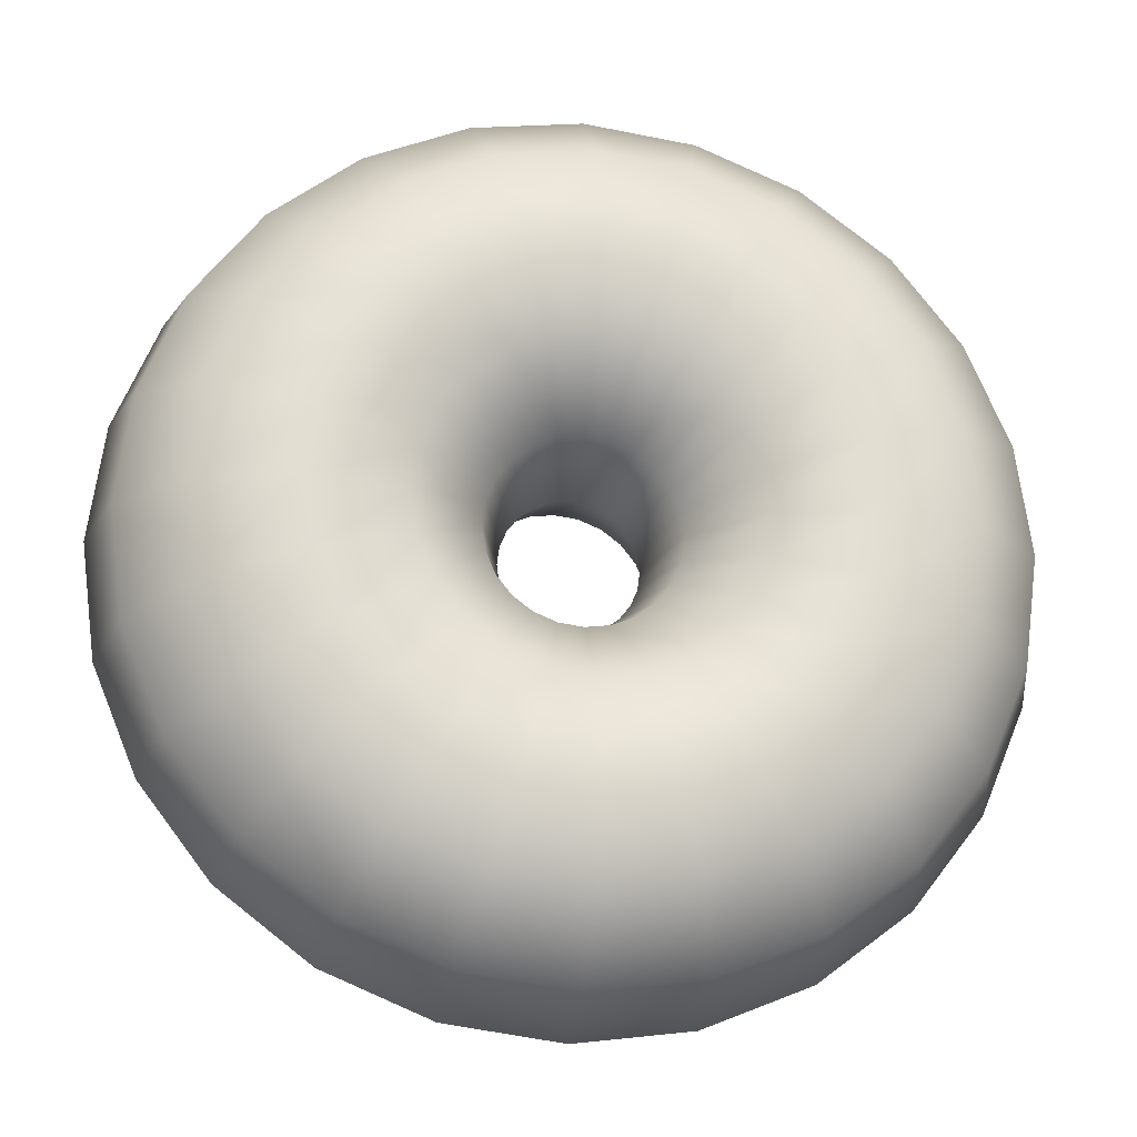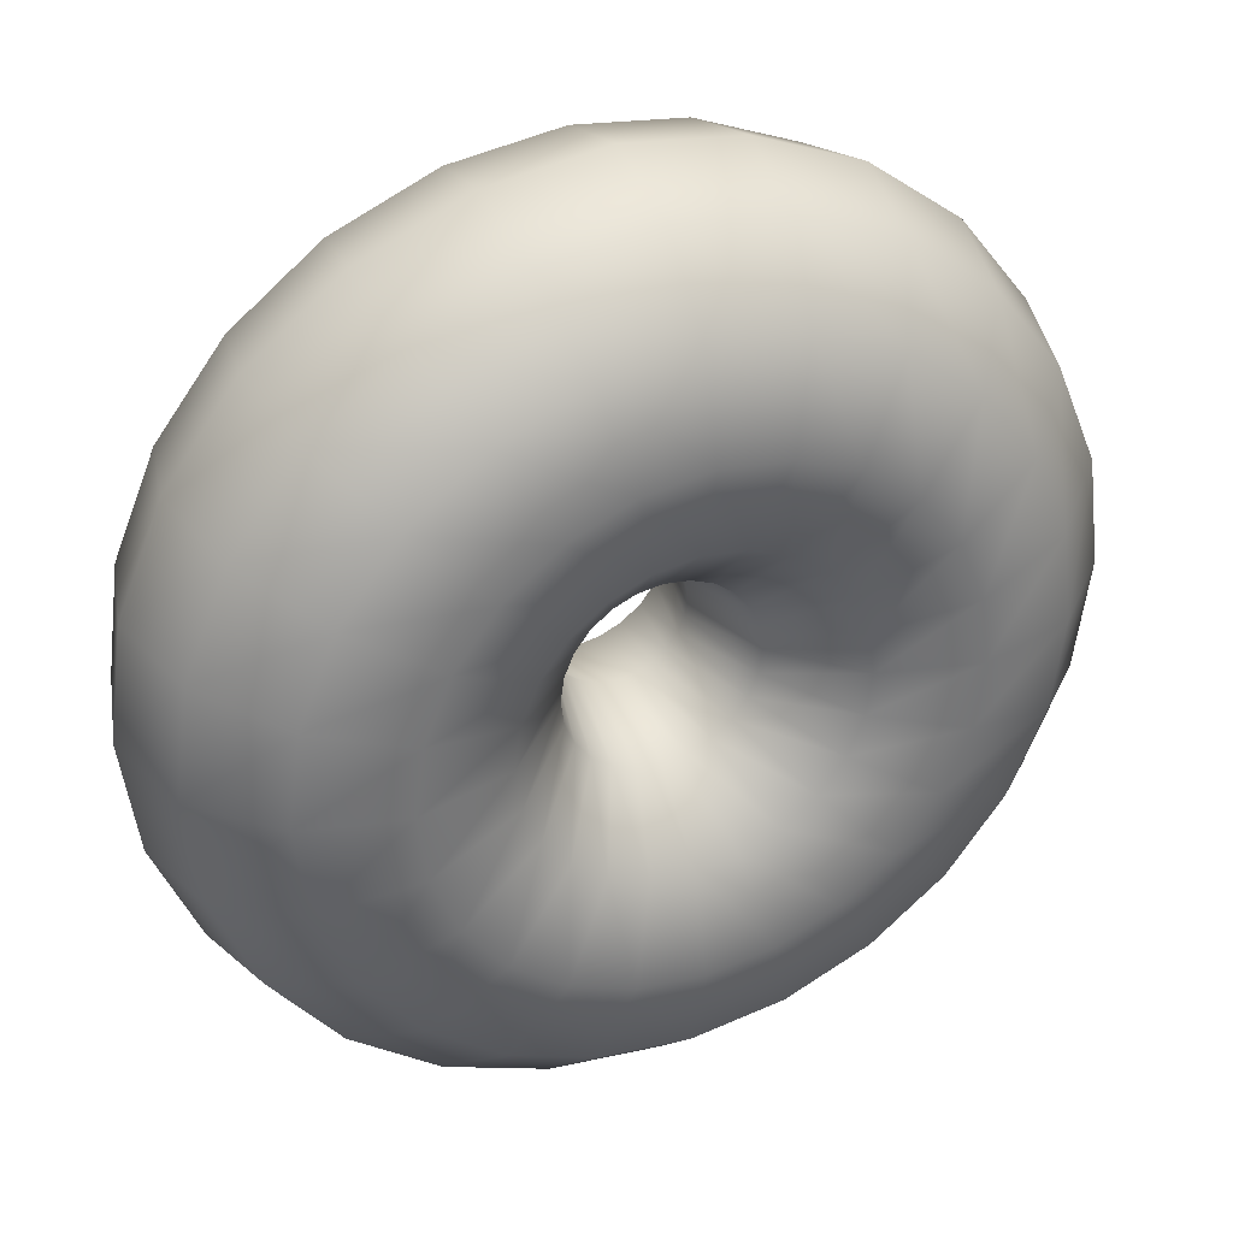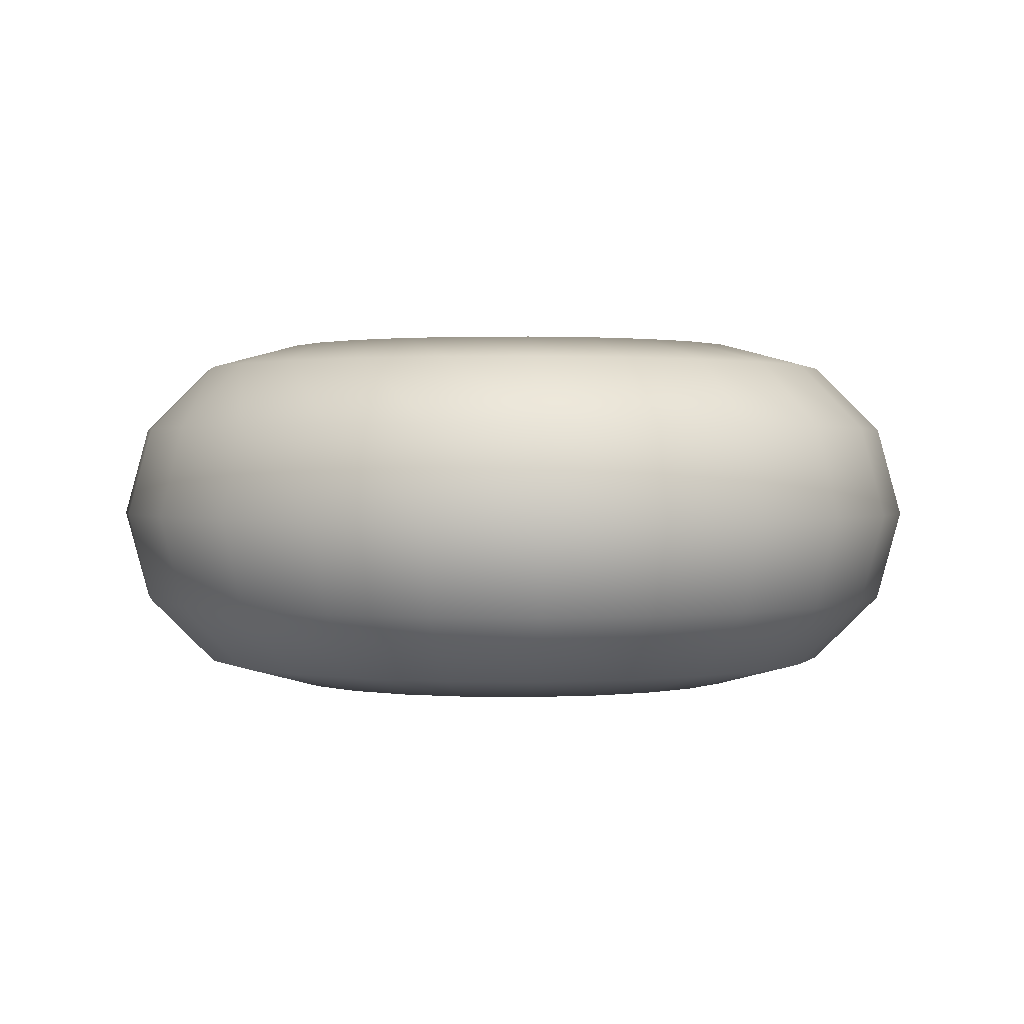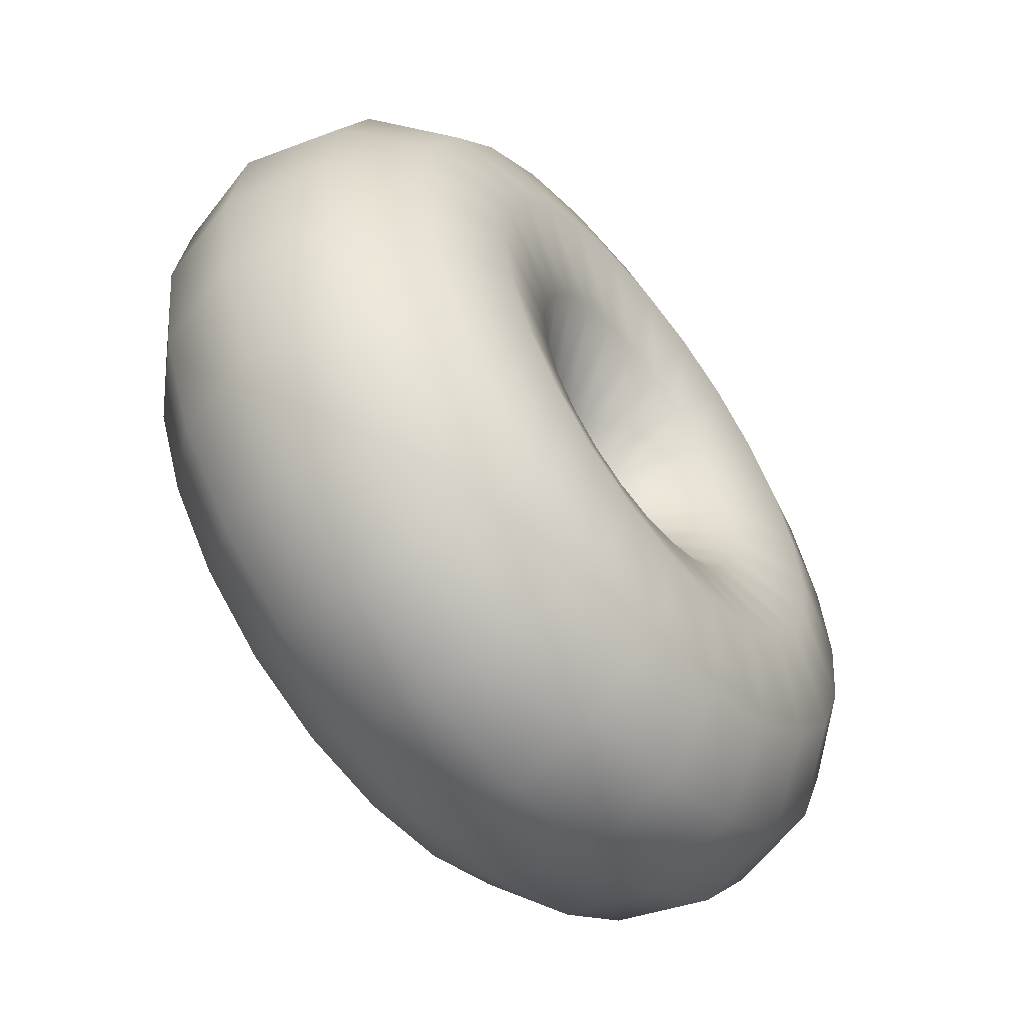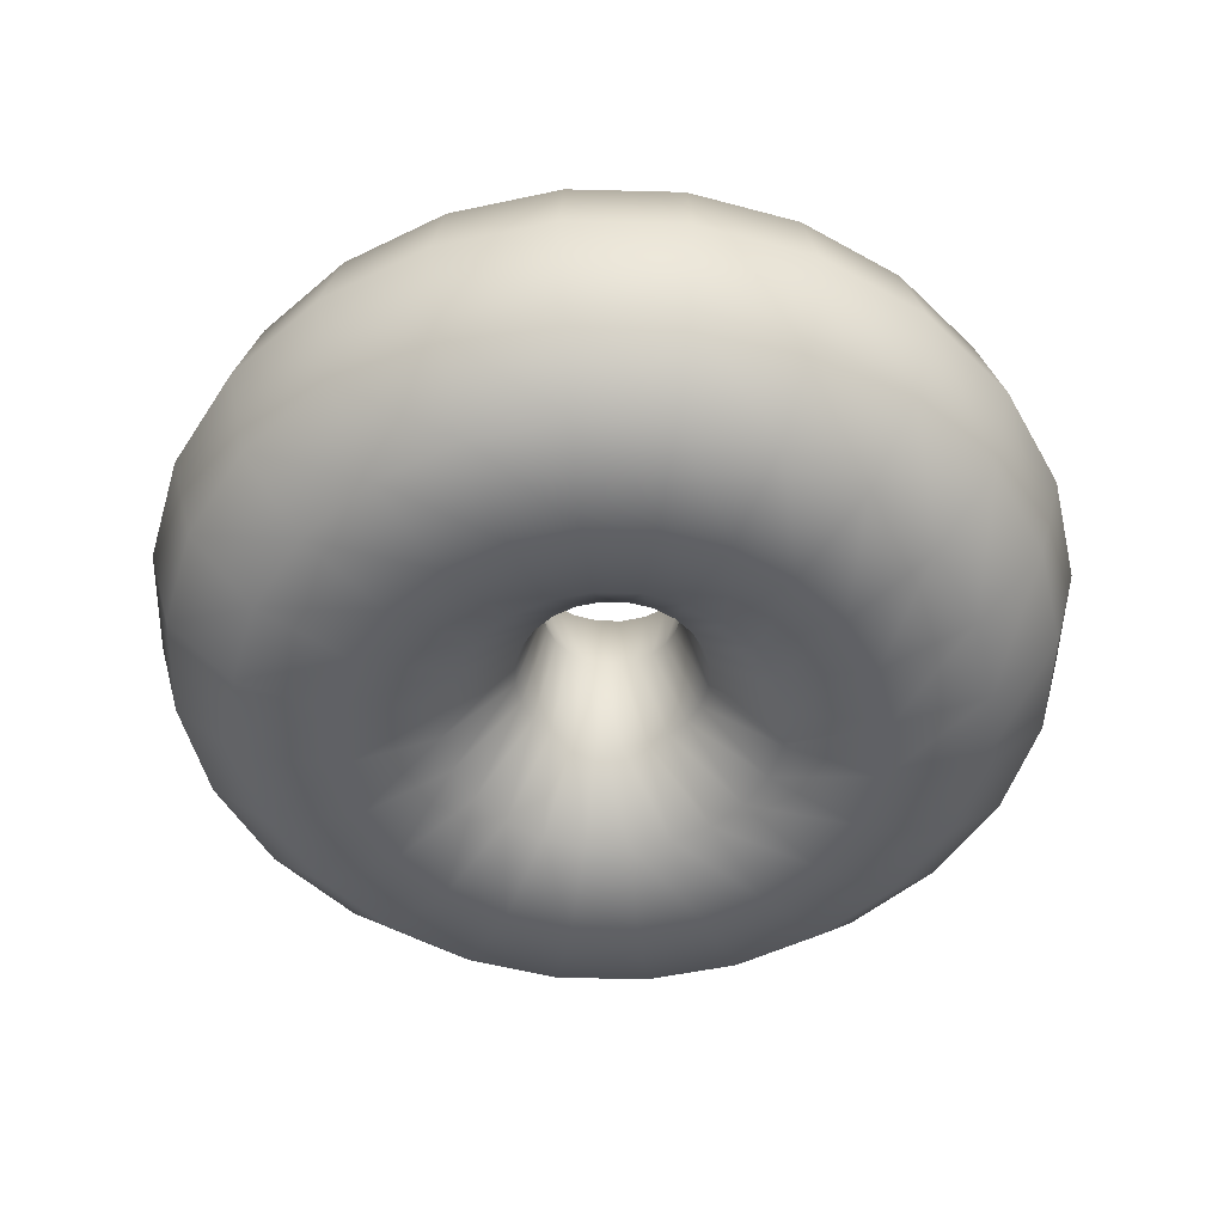
<metadata>
{"format":"obj","ext":"obj","renderer":"f3d","projection":"perspective","resolution":1024,"background":"white","views":[{"elev":-21.5,"azim":-8.6,"up":"+Z"},{"elev":34.9,"azim":155.9,"up":"+Z"},{"elev":1.2,"azim":-168.9,"up":"+Y"},{"elev":-56.9,"azim":127.6,"up":"+Z"},{"elev":-49.8,"azim":50.9,"up":"+Y"}]}
</metadata>
<code>
v  -0 0 -15.53
v  -0 3.295 -14.64
v  3.79 3.295 -14.14
v  4.018 0 -15
v  -0 5.707 -12.23
v  3.166 5.707 -11.81
v  -0 6.59 -8.936
v  2.313 6.59 -8.632
v  -0 5.707 -5.641
v  1.46 5.707 -5.449
v  -0 3.295 -3.229
v  0.8358 3.295 -3.119
v  -0 0 -2.346
v  0.6073 0 -2.266
v  -0 -3.295 -3.229
v  0.8358 -3.295 -3.119
v  -0 -5.707 -5.641
v  1.46 -5.707 -5.449
v  -0 -6.59 -8.936
v  2.313 -6.59 -8.632
v  -0 -5.707 -12.23
v  3.166 -5.707 -11.81
v  -0 -3.295 -14.64
v  3.79 -3.295 -14.14
v  7.322 3.295 -12.68
v  7.763 0 -13.45
v  6.115 5.707 -10.59
v  4.468 6.59 -7.739
v  2.821 5.707 -4.885
v  1.615 3.295 -2.796
v  1.173 0 -2.032
v  1.615 -3.295 -2.796
v  2.821 -5.707 -4.885
v  4.468 -6.59 -7.739
v  6.115 -5.707 -10.59
v  7.322 -3.295 -12.68
v  10.35 3.295 -10.35
v  10.98 0 -10.98
v  8.649 5.707 -8.649
v  6.319 6.59 -6.319
v  3.989 5.707 -3.989
v  2.283 3.295 -2.283
v  1.659 0 -1.659
v  2.283 -3.295 -2.283
v  3.989 -5.707 -3.989
v  6.319 -6.59 -6.319
v  8.649 -5.707 -8.649
v  10.35 -3.295 -10.35
v  12.68 3.295 -7.322
v  13.45 0 -7.763
v  10.59 5.707 -6.115
v  7.739 6.59 -4.468
v  4.885 5.707 -2.821
v  2.796 3.295 -1.615
v  2.032 0 -1.173
v  2.796 -3.295 -1.615
v  4.885 -5.707 -2.821
v  7.739 -6.59 -4.468
v  10.59 -5.707 -6.115
v  12.68 -3.295 -7.322
v  14.14 3.295 -3.79
v  15 0 -4.018
v  11.81 5.707 -3.166
v  8.632 6.59 -2.313
v  5.449 5.707 -1.46
v  3.119 3.295 -0.8358
v  2.266 0 -0.6073
v  3.119 -3.295 -0.8358
v  5.449 -5.707 -1.46
v  8.632 -6.59 -2.313
v  11.81 -5.707 -3.166
v  14.14 -3.295 -3.79
v  14.64 3.295 -0
v  15.53 0 -0
v  12.23 5.707 -0
v  8.936 6.59 -0
v  5.641 5.707 -0
v  3.229 3.295 -0
v  2.346 0 -0
v  3.229 -3.295 -0
v  5.641 -5.707 -0
v  8.936 -6.59 -0
v  12.23 -5.707 -0
v  14.64 -3.295 -0
v  14.14 3.295 3.79
v  15 0 4.018
v  11.81 5.707 3.166
v  8.632 6.59 2.313
v  5.449 5.707 1.46
v  3.119 3.295 0.8358
v  2.266 0 0.6073
v  3.119 -3.295 0.8358
v  5.449 -5.707 1.46
v  8.632 -6.59 2.313
v  11.81 -5.707 3.166
v  14.14 -3.295 3.79
v  12.68 3.295 7.322
v  13.45 0 7.763
v  10.59 5.707 6.115
v  7.739 6.59 4.468
v  4.885 5.707 2.821
v  2.796 3.295 1.615
v  2.032 0 1.173
v  2.796 -3.295 1.615
v  4.885 -5.707 2.821
v  7.739 -6.59 4.468
v  10.59 -5.707 6.115
v  12.68 -3.295 7.322
v  10.35 3.295 10.35
v  10.98 0 10.98
v  8.649 5.707 8.649
v  6.319 6.59 6.319
v  3.989 5.707 3.989
v  2.283 3.295 2.283
v  1.659 0 1.659
v  2.283 -3.295 2.283
v  3.989 -5.707 3.989
v  6.319 -6.59 6.319
v  8.649 -5.707 8.649
v  10.35 -3.295 10.35
v  7.322 3.295 12.68
v  7.763 0 13.45
v  6.115 5.707 10.59
v  4.468 6.59 7.739
v  2.821 5.707 4.885
v  1.615 3.295 2.796
v  1.173 0 2.032
v  1.615 -3.295 2.796
v  2.821 -5.707 4.885
v  4.468 -6.59 7.739
v  6.115 -5.707 10.59
v  7.322 -3.295 12.68
v  3.79 3.295 14.14
v  4.018 0 15
v  3.166 5.707 11.81
v  2.313 6.59 8.632
v  1.46 5.707 5.449
v  0.8358 3.295 3.119
v  0.6073 0 2.266
v  0.8358 -3.295 3.119
v  1.46 -5.707 5.449
v  2.313 -6.59 8.632
v  3.166 -5.707 11.81
v  3.79 -3.295 14.14
v  0 3.295 14.64
v  0 0 15.53
v  0 5.707 12.23
v  0 6.59 8.936
v  0 5.707 5.641
v  0 3.295 3.229
v  0 0 2.346
v  0 -3.295 3.229
v  0 -5.707 5.641
v  0 -6.59 8.936
v  0 -5.707 12.23
v  0 -3.295 14.64
v  -3.79 3.295 14.14
v  -4.018 0 15
v  -3.166 5.707 11.81
v  -2.313 6.59 8.632
v  -1.46 5.707 5.449
v  -0.8358 3.295 3.119
v  -0.6073 0 2.266
v  -0.8358 -3.295 3.119
v  -1.46 -5.707 5.449
v  -2.313 -6.59 8.632
v  -3.166 -5.707 11.81
v  -3.79 -3.295 14.14
v  -7.322 3.295 12.68
v  -7.763 0 13.45
v  -6.115 5.707 10.59
v  -4.468 6.59 7.739
v  -2.821 5.707 4.885
v  -1.615 3.295 2.796
v  -1.173 0 2.032
v  -1.615 -3.295 2.796
v  -2.821 -5.707 4.885
v  -4.468 -6.59 7.739
v  -6.115 -5.707 10.59
v  -7.322 -3.295 12.68
v  -10.35 3.295 10.35
v  -10.98 0 10.98
v  -8.649 5.707 8.649
v  -6.319 6.59 6.319
v  -3.989 5.707 3.989
v  -2.283 3.295 2.283
v  -1.659 0 1.659
v  -2.283 -3.295 2.283
v  -3.989 -5.707 3.989
v  -6.319 -6.59 6.319
v  -8.649 -5.707 8.649
v  -10.35 -3.295 10.35
v  -12.68 3.295 7.322
v  -13.45 0 7.763
v  -10.59 5.707 6.115
v  -7.739 6.59 4.468
v  -4.885 5.707 2.821
v  -2.796 3.295 1.615
v  -2.032 0 1.173
v  -2.796 -3.295 1.615
v  -4.885 -5.707 2.821
v  -7.739 -6.59 4.468
v  -10.59 -5.707 6.115
v  -12.68 -3.295 7.322
v  -14.14 3.295 3.79
v  -15 0 4.018
v  -11.81 5.707 3.166
v  -8.632 6.59 2.313
v  -5.449 5.707 1.46
v  -3.119 3.295 0.8358
v  -2.266 0 0.6073
v  -3.119 -3.295 0.8358
v  -5.449 -5.707 1.46
v  -8.632 -6.59 2.313
v  -11.81 -5.707 3.166
v  -14.14 -3.295 3.79
v  -14.64 3.295 0
v  -15.53 0 0
v  -12.23 5.707 0
v  -8.936 6.59 0
v  -5.641 5.707 0
v  -3.229 3.295 0
v  -2.346 0 0
v  -3.229 -3.295 0
v  -5.641 -5.707 0
v  -8.936 -6.59 0
v  -12.23 -5.707 0
v  -14.64 -3.295 0
v  -14.14 3.295 -3.79
v  -15 0 -4.018
v  -11.81 5.707 -3.166
v  -8.632 6.59 -2.313
v  -5.449 5.707 -1.46
v  -3.119 3.295 -0.8358
v  -2.266 0 -0.6073
v  -3.119 -3.295 -0.8358
v  -5.449 -5.707 -1.46
v  -8.632 -6.59 -2.313
v  -11.81 -5.707 -3.166
v  -14.14 -3.295 -3.79
v  -12.68 3.295 -7.322
v  -13.45 0 -7.763
v  -10.59 5.707 -6.115
v  -7.739 6.59 -4.468
v  -4.885 5.707 -2.821
v  -2.796 3.295 -1.615
v  -2.032 0 -1.173
v  -2.796 -3.295 -1.615
v  -4.885 -5.707 -2.821
v  -7.739 -6.59 -4.468
v  -10.59 -5.707 -6.115
v  -12.68 -3.295 -7.322
v  -10.35 3.295 -10.35
v  -10.98 0 -10.98
v  -8.649 5.707 -8.649
v  -6.319 6.59 -6.319
v  -3.989 5.707 -3.989
v  -2.283 3.295 -2.283
v  -1.659 0 -1.659
v  -2.283 -3.295 -2.283
v  -3.989 -5.707 -3.989
v  -6.319 -6.59 -6.319
v  -8.649 -5.707 -8.649
v  -10.35 -3.295 -10.35
v  -7.322 3.295 -12.68
v  -7.763 0 -13.45
v  -6.115 5.707 -10.59
v  -4.468 6.59 -7.739
v  -2.821 5.707 -4.885
v  -1.615 3.295 -2.796
v  -1.173 0 -2.032
v  -1.615 -3.295 -2.796
v  -2.821 -5.707 -4.885
v  -4.468 -6.59 -7.739
v  -6.115 -5.707 -10.59
v  -7.322 -3.295 -12.68
v  -3.79 3.295 -14.14
v  -4.018 0 -15
v  -3.166 5.707 -11.81
v  -2.313 6.59 -8.632
v  -1.46 5.707 -5.449
v  -0.8358 3.295 -3.119
v  -0.6073 0 -2.266
v  -0.8358 -3.295 -3.119
v  -1.46 -5.707 -5.449
v  -2.313 -6.59 -8.632
v  -3.166 -5.707 -11.81
v  -3.79 -3.295 -14.14
o Torus001
g Torus001
f 1 2 3 4
f 2 5 6 3
f 5 7 8 6
f 7 9 10 8
f 9 11 12 10
f 11 13 14 12
f 13 15 16 14
f 15 17 18 16
f 17 19 20 18
f 19 21 22 20
f 21 23 24 22
f 23 1 4 24
f 4 3 25 26
f 3 6 27 25
f 6 8 28 27
f 8 10 29 28
f 10 12 30 29
f 12 14 31 30
f 14 16 32 31
f 16 18 33 32
f 18 20 34 33
f 20 22 35 34
f 22 24 36 35
f 24 4 26 36
f 26 25 37 38
f 25 27 39 37
f 27 28 40 39
f 28 29 41 40
f 29 30 42 41
f 30 31 43 42
f 31 32 44 43
f 32 33 45 44
f 33 34 46 45
f 34 35 47 46
f 35 36 48 47
f 36 26 38 48
f 38 37 49 50
f 37 39 51 49
f 39 40 52 51
f 40 41 53 52
f 41 42 54 53
f 42 43 55 54
f 43 44 56 55
f 44 45 57 56
f 45 46 58 57
f 46 47 59 58
f 47 48 60 59
f 48 38 50 60
f 50 49 61 62
f 49 51 63 61
f 51 52 64 63
f 52 53 65 64
f 53 54 66 65
f 54 55 67 66
f 55 56 68 67
f 56 57 69 68
f 57 58 70 69
f 58 59 71 70
f 59 60 72 71
f 60 50 62 72
f 62 61 73 74
f 61 63 75 73
f 63 64 76 75
f 64 65 77 76
f 65 66 78 77
f 66 67 79 78
f 67 68 80 79
f 68 69 81 80
f 69 70 82 81
f 70 71 83 82
f 71 72 84 83
f 72 62 74 84
f 74 73 85 86
f 73 75 87 85
f 75 76 88 87
f 76 77 89 88
f 77 78 90 89
f 78 79 91 90
f 79 80 92 91
f 80 81 93 92
f 81 82 94 93
f 82 83 95 94
f 83 84 96 95
f 84 74 86 96
f 86 85 97 98
f 85 87 99 97
f 87 88 100 99
f 88 89 101 100
f 89 90 102 101
f 90 91 103 102
f 91 92 104 103
f 92 93 105 104
f 93 94 106 105
f 94 95 107 106
f 95 96 108 107
f 96 86 98 108
f 98 97 109 110
f 97 99 111 109
f 99 100 112 111
f 100 101 113 112
f 101 102 114 113
f 102 103 115 114
f 103 104 116 115
f 104 105 117 116
f 105 106 118 117
f 106 107 119 118
f 107 108 120 119
f 108 98 110 120
f 110 109 121 122
f 109 111 123 121
f 111 112 124 123
f 112 113 125 124
f 113 114 126 125
f 114 115 127 126
f 115 116 128 127
f 116 117 129 128
f 117 118 130 129
f 118 119 131 130
f 119 120 132 131
f 120 110 122 132
f 122 121 133 134
f 121 123 135 133
f 123 124 136 135
f 124 125 137 136
f 125 126 138 137
f 126 127 139 138
f 127 128 140 139
f 128 129 141 140
f 129 130 142 141
f 130 131 143 142
f 131 132 144 143
f 132 122 134 144
f 134 133 145 146
f 133 135 147 145
f 135 136 148 147
f 136 137 149 148
f 137 138 150 149
f 138 139 151 150
f 139 140 152 151
f 140 141 153 152
f 141 142 154 153
f 142 143 155 154
f 143 144 156 155
f 144 134 146 156
f 146 145 157 158
f 145 147 159 157
f 147 148 160 159
f 148 149 161 160
f 149 150 162 161
f 150 151 163 162
f 151 152 164 163
f 152 153 165 164
f 153 154 166 165
f 154 155 167 166
f 155 156 168 167
f 156 146 158 168
f 158 157 169 170
f 157 159 171 169
f 159 160 172 171
f 160 161 173 172
f 161 162 174 173
f 162 163 175 174
f 163 164 176 175
f 164 165 177 176
f 165 166 178 177
f 166 167 179 178
f 167 168 180 179
f 168 158 170 180
f 170 169 181 182
f 169 171 183 181
f 171 172 184 183
f 172 173 185 184
f 173 174 186 185
f 174 175 187 186
f 175 176 188 187
f 176 177 189 188
f 177 178 190 189
f 178 179 191 190
f 179 180 192 191
f 180 170 182 192
f 182 181 193 194
f 181 183 195 193
f 183 184 196 195
f 184 185 197 196
f 185 186 198 197
f 186 187 199 198
f 187 188 200 199
f 188 189 201 200
f 189 190 202 201
f 190 191 203 202
f 191 192 204 203
f 192 182 194 204
f 194 193 205 206
f 193 195 207 205
f 195 196 208 207
f 196 197 209 208
f 197 198 210 209
f 198 199 211 210
f 199 200 212 211
f 200 201 213 212
f 201 202 214 213
f 202 203 215 214
f 203 204 216 215
f 204 194 206 216
f 206 205 217 218
f 205 207 219 217
f 207 208 220 219
f 208 209 221 220
f 209 210 222 221
f 210 211 223 222
f 211 212 224 223
f 212 213 225 224
f 213 214 226 225
f 214 215 227 226
f 215 216 228 227
f 216 206 218 228
f 218 217 229 230
f 217 219 231 229
f 219 220 232 231
f 220 221 233 232
f 221 222 234 233
f 222 223 235 234
f 223 224 236 235
f 224 225 237 236
f 225 226 238 237
f 226 227 239 238
f 227 228 240 239
f 228 218 230 240
f 230 229 241 242
f 229 231 243 241
f 231 232 244 243
f 232 233 245 244
f 233 234 246 245
f 234 235 247 246
f 235 236 248 247
f 236 237 249 248
f 237 238 250 249
f 238 239 251 250
f 239 240 252 251
f 240 230 242 252
f 242 241 253 254
f 241 243 255 253
f 243 244 256 255
f 244 245 257 256
f 245 246 258 257
f 246 247 259 258
f 247 248 260 259
f 248 249 261 260
f 249 250 262 261
f 250 251 263 262
f 251 252 264 263
f 252 242 254 264
f 254 253 265 266
f 253 255 267 265
f 255 256 268 267
f 256 257 269 268
f 257 258 270 269
f 258 259 271 270
f 259 260 272 271
f 260 261 273 272
f 261 262 274 273
f 262 263 275 274
f 263 264 276 275
f 264 254 266 276
f 266 265 277 278
f 265 267 279 277
f 267 268 280 279
f 268 269 281 280
f 269 270 282 281
f 270 271 283 282
f 271 272 284 283
f 272 273 285 284
f 273 274 286 285
f 274 275 287 286
f 275 276 288 287
f 276 266 278 288
f 278 277 2 1
f 277 279 5 2
f 279 280 7 5
f 280 281 9 7
f 281 282 11 9
f 282 283 13 11
f 283 284 15 13
f 284 285 17 15
f 285 286 19 17
f 286 287 21 19
f 287 288 23 21
f 288 278 1 23

</code>
